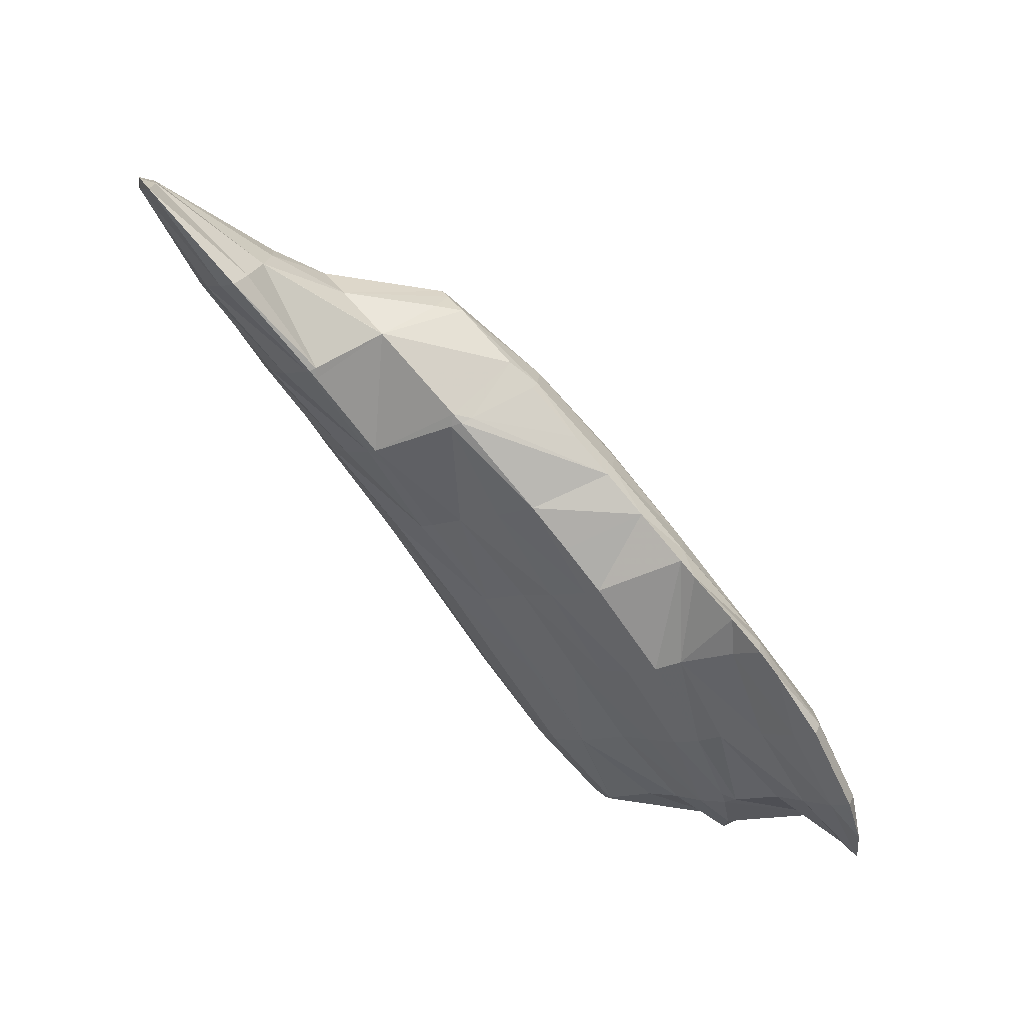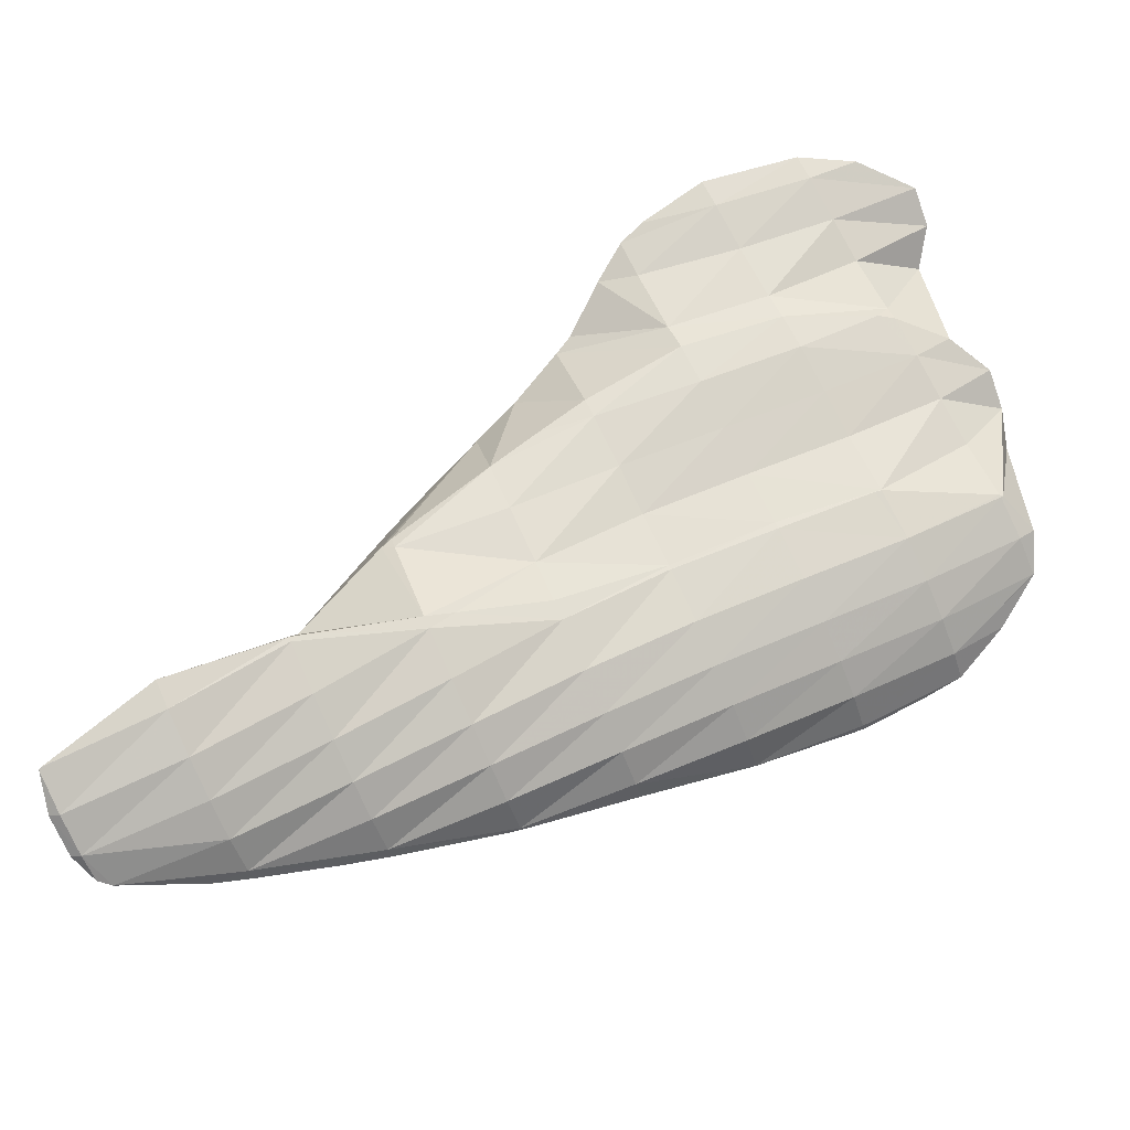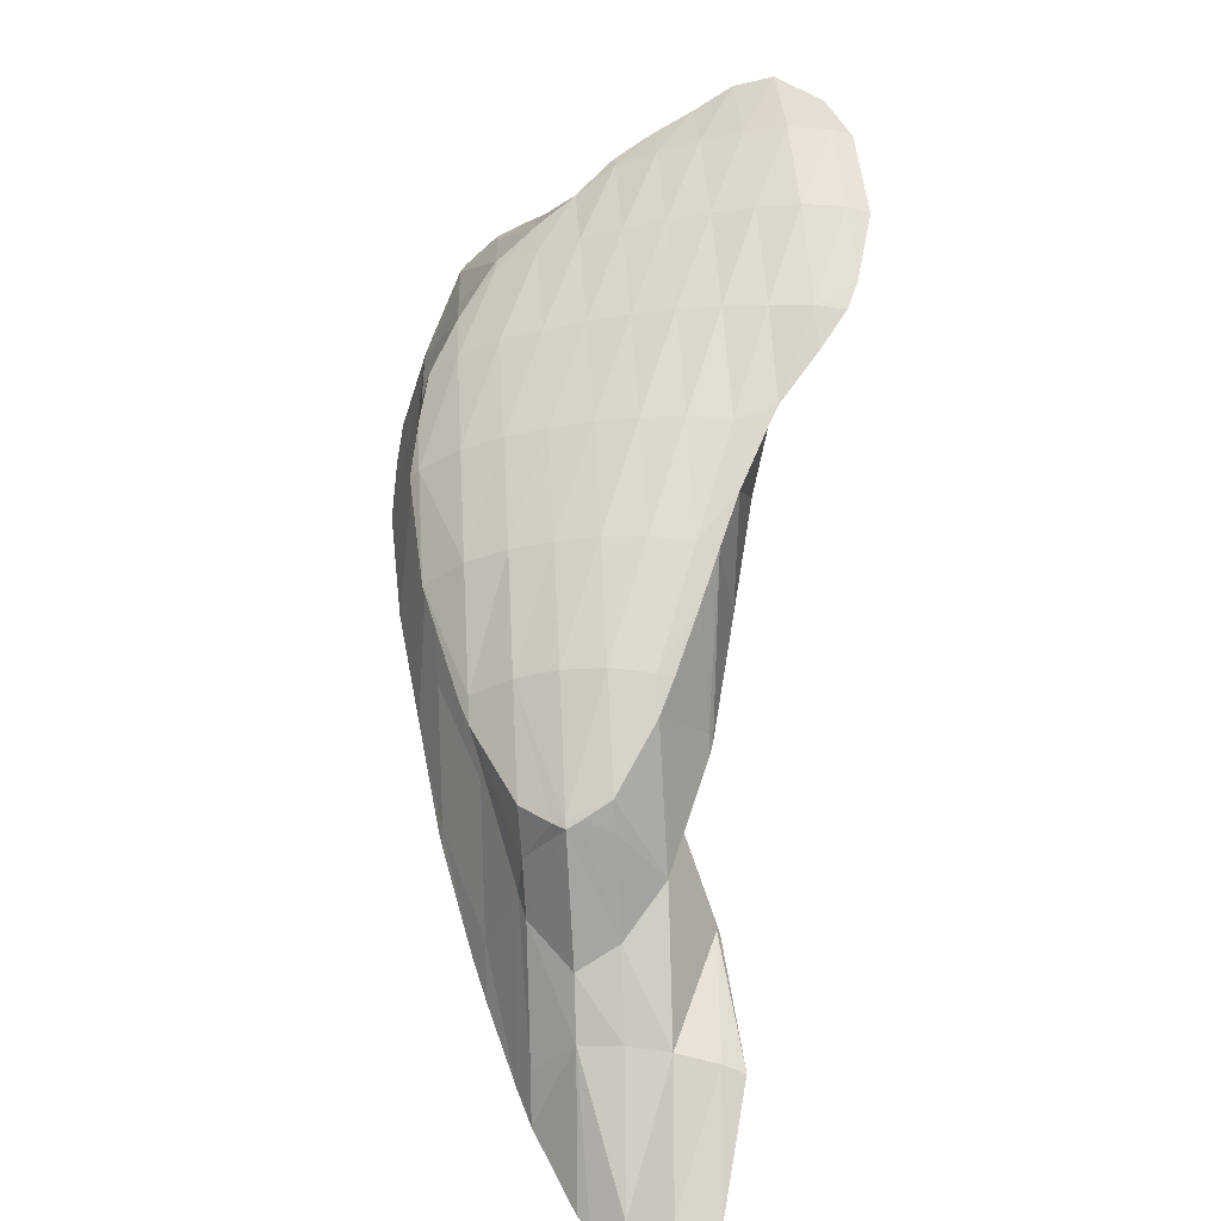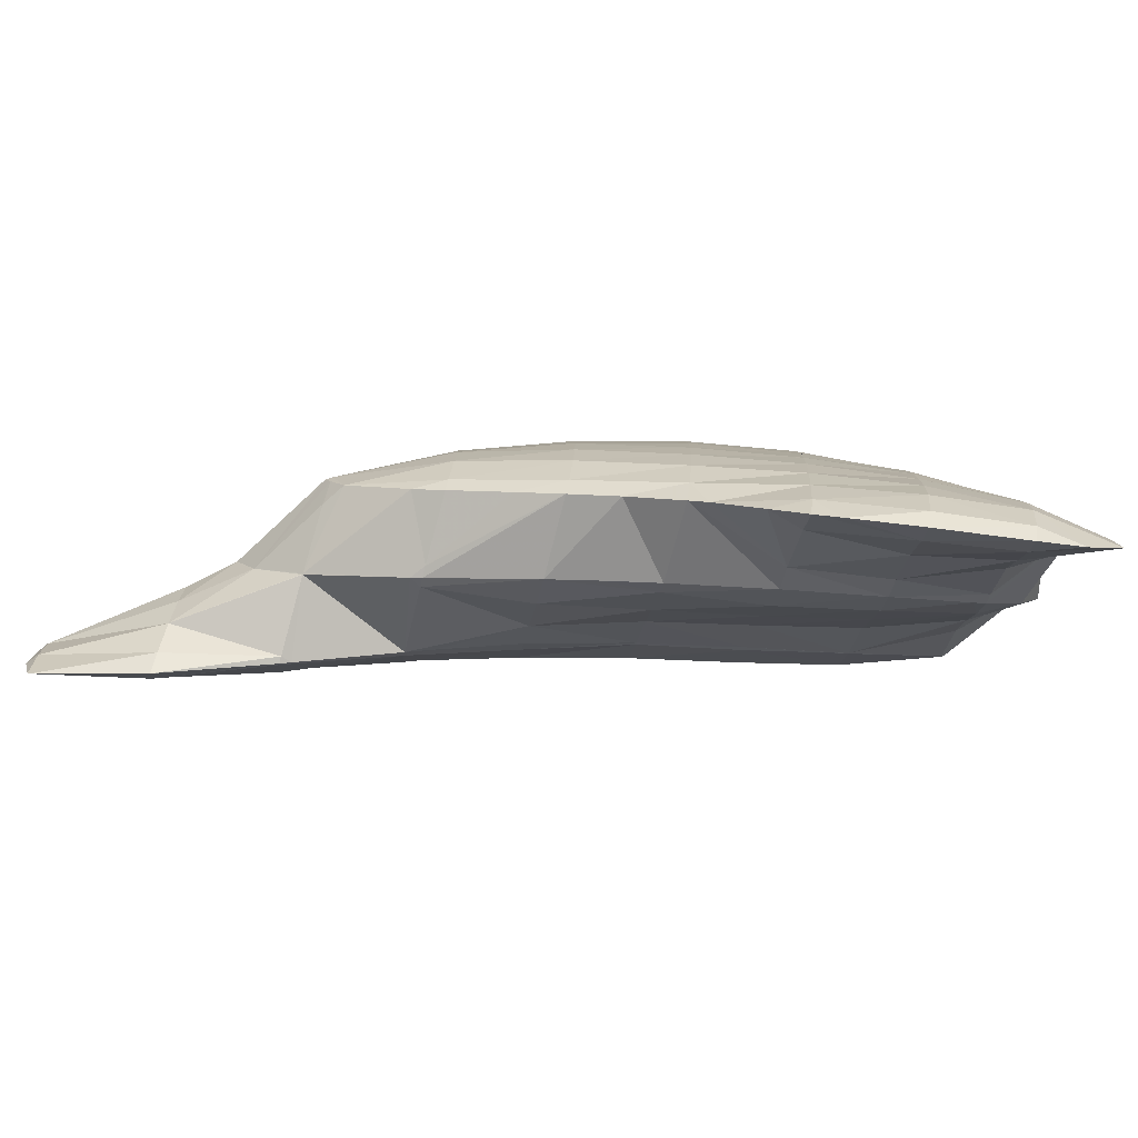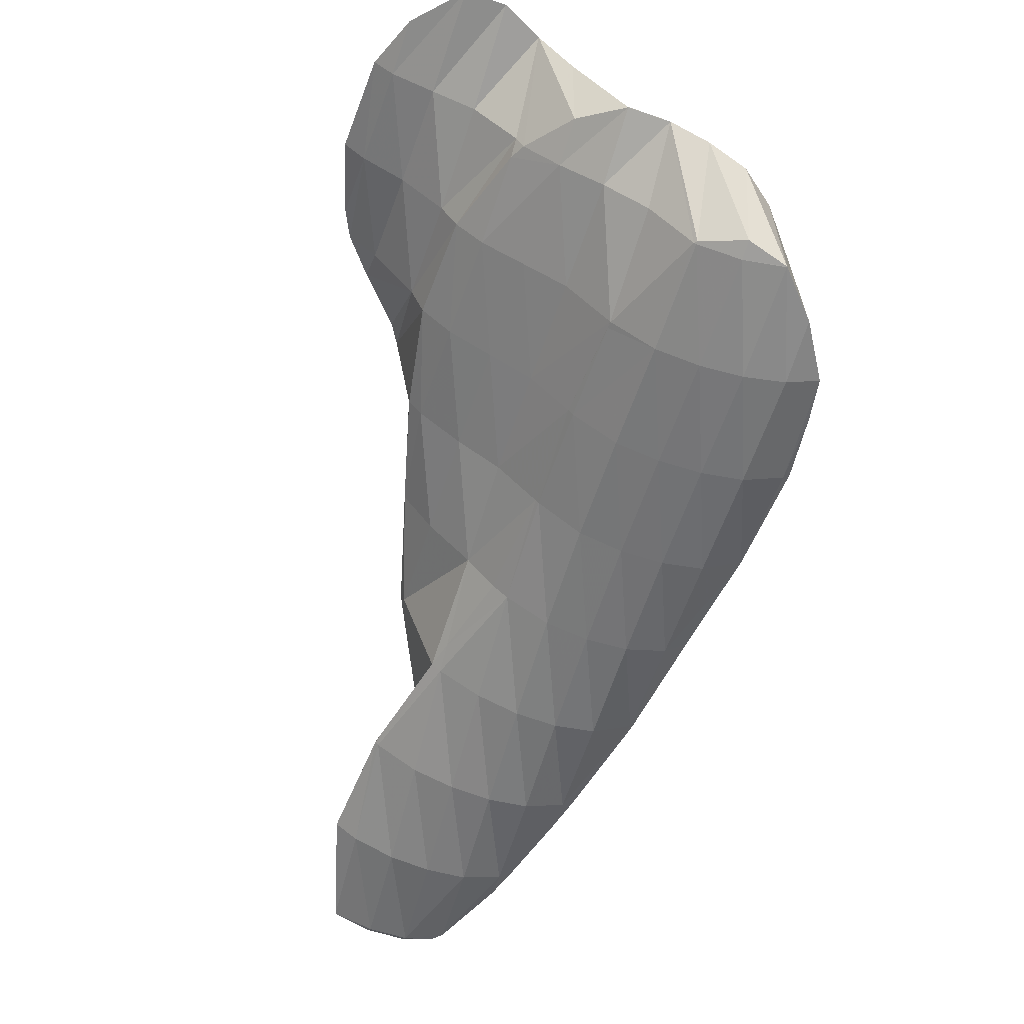
<metadata>
{"format":"obj","ext":"obj","renderer":"f3d","projection":"perspective","resolution":1024,"background":"white","views":[{"elev":-68.8,"azim":-81.3,"up":"+Y"},{"elev":-58.1,"azim":16.3,"up":"+Z"},{"elev":35.7,"azim":-87.9,"up":"+Z"},{"elev":-62.5,"azim":-28.0,"up":"+Y"},{"elev":-30.2,"azim":77.2,"up":"+Z"}]}
</metadata>
<code>
v 241.1 289.9 54.24
v 241.2 288.8 54.66
v 241.4 289.9 54.18
v 241.5 291.1 53.91
v 241.2 291.1 53.97
v 241.6 291.9 53.9
v 241.2 288.8 54.7
v 244.2 288.3 56.6
v 244.3 288.9 56.09
v 244.5 290 55.48
v 244.7 291.2 55.1
v 241.9 292.3 53.98
v 244.8 292.3 54.89
v 244.9 293.5 54.99
v 244 293.5 54.77
v 244.9 293.9 55.13
v 247.3 289 58.18
v 247.3 289.1 58.09
v 247.6 290.2 57.22
v 247.8 291.3 56.67
v 247.9 292.5 56.3
v 248.1 293.6 56.13
v 247 294.7 55.99
v 248.1 294.8 56.28
v 248.1 295.2 56.45
v 247.6 289.1 58.31
v 250.4 290.1 59.52
v 250.5 290.4 59.27
v 250.8 291.5 58.44
v 251 292.7 57.86
v 251.2 293.8 57.51
v 251.3 295 57.39
v 250.8 296.1 57.58
v 251.3 296.1 57.69
v 251.3 296.3 57.75
v 251.2 290.4 59.82
v 253.6 291.4 60.73
v 253.7 291.8 60.32
v 254 292.9 59.44
v 254.2 294 58.94
v 254.3 295.2 58.67
v 254.4 296.4 58.72
v 254.4 297 59.04
v 256.6 291.9 62.01
v 256.7 292 61.91
v 257 293.1 60.86
v 257.2 294.3 60.28
v 257.4 295.4 59.95
v 257.5 296.6 59.85
v 257.4 297.8 60.23
v 257.5 297.8 60.24
v 257.5 297.8 60.24
v 259.6 292.2 63.26
v 259.7 292.3 63.1
v 260 293.4 62.1
v 260.2 294.6 61.55
v 260.4 295.7 61.21
v 260.5 296.9 61.08
v 260.5 298.1 61.31
v 260.5 298.3 61.42
v 262.4 292.6 64.24
v 262.6 292.6 64.31
v 262.9 293.8 63.34
v 263.2 294.9 62.82
v 263.3 296.1 62.53
v 263.4 297.2 62.47
v 262.3 298.3 62.16
v 263.4 298.2 62.66
v 265.7 294.1 64.93
v 265.7 294.1 64.88
v 265.9 295.3 64.39
v 266.1 296.5 64.24
v 264.9 297.5 63.48
v 266.1 296.5 64.24
v 265.8 294.2 64.94
v 266.4 295.4 64.73
v 266.1 296.5 64.26
v 241.3 289.9 54.67
v 241.4 291.1 54.42
v 244.1 288.9 56.94
v 244.1 290.1 57.27
v 244.2 291.2 57.4
v 244.3 292.4 57.29
v 244.7 293.5 55.99
v 247.2 289.1 58.36
v 246.8 290.3 60.34
v 246.8 290.3 60.35
v 245.7 291.3 59.31
v 245.3 292.5 58.7
v 246.7 293.7 59.08
v 247.9 294.8 57.26
v 247.3 293.9 59.37
v 249.7 289.3 62.34
v 249.7 289.3 62.01
v 249.4 289.3 62.14
v 250.4 294.8 60.74
v 250.6 295.1 60.19
v 251.2 296.2 57.97
v 252.5 288.8 64.08
v 252.9 289.6 62.95
v 253.3 290.7 61.68
v 251.4 295.2 61.15
v 253.6 295.9 61.98
v 253.9 296.4 60.6
v 253.9 288.6 64.9
v 255.3 288.4 65.7
v 255.5 288.7 65.26
v 255.9 289.8 64.17
v 256.2 290.9 63.23
v 256.2 296.7 62.98
v 257.5 297.8 60.26
v 256.7 296.8 63.13
v 258.2 288.2 67.08
v 258.5 289 66.2
v 258.8 290.1 65.34
v 259.2 291.2 64.48
v 259.7 297.4 64.29
v 260.3 298.1 62
v 261.1 288.6 68.1
v 261.4 289.3 67.36
v 261.7 290.4 66.53
v 262.1 291.5 65.71
v 262.6 292.6 64.33
v 262.5 297.4 65.48
v 262.6 297.4 65.46
v 262.6 297.4 65.53
v 263.6 289.6 68.65
v 264.1 289.9 68.71
v 264.4 290.8 67.95
v 264.8 291.9 67.2
v 265.2 293 66.3
v 265.1 296.6 66.77
v 266 296.5 64.56
v 265.3 296.4 66.89
v 265.4 291 68.77
v 266.3 292.2 68.65
v 266.4 293.4 68.3
v 266.3 294.5 67.89
v 266 295.6 67.43
v 246.8 290.3 60.38
v 246.6 291.5 62
v 246.5 292.3 62.36
v 246.4 292.7 62.17
v 246.6 293 62.17
v 247 293.8 60.74
v 249.6 289.4 62.66
v 248.4 290.6 64.02
v 249.2 290.2 64.59
v 246.8 291.6 62.79
v 247.2 293.9 62.22
v 249.3 295.2 62.92
v 250.2 295.1 62.05
v 249.9 295.4 63.15
v 250.7 289.6 65.67
v 251.9 289.2 66.47
v 253.1 296.6 64.37
v 253.2 288.7 67.31
v 254.6 288.1 68.3
v 253.1 296.6 64.4
v 256.1 297.1 65.64
v 256.2 286.8 69.55
v 257.1 286.1 70.22
v 257.4 286.9 69.44
v 257.9 287.9 67.87
v 255.1 287.8 68.63
v 257.6 297 66.39
v 259.2 297.1 66
v 258.9 296.9 67.06
v 257.8 285.9 70.62
v 259.7 285.5 71.53
v 259.9 286.1 70.92
v 260.3 287.2 70.02
v 260.8 288.2 68.8
v 260.3 296.2 67.89
v 261.9 296.3 67.47
v 261.5 295.5 68.66
v 262.5 285.9 72.35
v 262.7 286.4 71.83
v 263.1 287.5 71.08
v 263.4 288.6 70.36
v 263.9 289.7 69.07
v 263.3 293.2 70.12
v 264.1 293.2 69.66
v 263.8 292.6 70.53
v 264.5 294.4 68.72
v 262.6 294.2 69.51
v 264.9 295.5 67.86
v 261.8 295.3 68.85
v 264.1 286.6 72.6
v 265.6 287.9 72.61
v 265.6 289 72.28
v 265.1 290.1 71.79
v 264.7 291.1 71.31
v 264.2 292.2 70.78
v 246.6 292.7 62.33
v 249.2 290.6 64.73
v 249.3 291.8 64.81
v 249.4 293 64.59
v 249.6 294.1 64.16
v 249.9 295.2 63.4
v 251.9 289.8 66.65
v 252 290.9 66.74
v 252.1 292.1 66.59
v 252.3 293.2 66.31
v 252.5 294.4 65.91
v 252.7 295.5 65.33
v 254.6 288.9 68.44
v 254.7 290.1 68.47
v 254.9 291.2 68.32
v 255 292.4 68.06
v 255.2 293.5 67.73
v 255.4 294.6 67.32
v 255.7 295.8 66.77
v 256 296.9 65.94
v 257.1 286.9 70.29
v 257.3 288.1 70.21
v 257.4 289.2 70.07
v 257.6 290.4 69.86
v 257.8 291.5 69.58
v 258 292.7 69.24
v 258.2 293.8 68.85
v 258.4 294.9 68.38
v 258.7 296.1 67.72
v 259.7 286.1 71.73
v 259.9 287.3 71.7
v 260 288.4 71.48
v 260.2 289.6 71.2
v 260.5 290.7 70.88
v 260.7 291.8 70.5
v 260.9 293 70.03
v 261.2 294.1 69.51
v 261.5 295.2 68.85
v 262.5 286.5 72.54
v 262.7 287.6 72.51
v 262.9 288.8 72.24
v 263.1 289.9 71.83
v 263.4 291 71.38
v 263.7 292.1 70.82
g foo
f 3 2 1
f 4 3 1
f 5 4 1
f 4 5 6
f 9 8 7
f 2 9 7
f 3 9 2
f 10 9 3
f 10 4 11
f 10 3 4
f 12 4 6
f 13 4 12
f 11 4 13
f 14 13 12
f 15 14 12
f 14 15 16
f 9 18 17
f 8 9 17
f 18 10 19
f 18 9 10
f 19 11 20
f 19 10 11
f 20 13 21
f 20 11 13
f 21 14 22
f 21 13 14
f 23 14 16
f 24 14 23
f 22 14 24
f 24 23 25
f 18 26 17
f 26 28 27
f 18 28 26
f 19 28 18
f 28 20 29
f 28 19 20
f 29 21 30
f 29 20 21
f 30 22 31
f 30 21 22
f 31 24 32
f 31 22 24
f 33 24 25
f 34 24 33
f 32 24 34
f 34 33 35
f 28 36 27
f 36 38 37
f 28 38 36
f 29 38 28
f 38 30 39
f 38 29 30
f 39 31 40
f 39 30 31
f 40 32 41
f 40 31 32
f 41 34 42
f 41 32 34
f 42 34 35
f 43 42 35
f 38 45 44
f 37 38 44
f 45 39 46
f 45 38 39
f 46 40 47
f 46 39 40
f 47 41 48
f 47 40 41
f 48 42 49
f 48 41 42
f 50 42 43
f 51 42 50
f 49 42 51
f 51 50 52
f 45 54 53
f 44 45 53
f 54 46 55
f 54 45 46
f 55 47 56
f 55 46 47
f 56 48 57
f 56 47 48
f 57 49 58
f 57 48 49
f 58 51 59
f 58 49 51
f 59 51 52
f 60 59 52
f 54 61 53
f 61 63 62
f 54 63 61
f 55 63 54
f 63 56 64
f 63 55 56
f 64 57 65
f 64 56 57
f 65 58 66
f 65 57 58
f 68 59 67
f 66 59 68
f 58 59 66
f 59 60 67
f 63 70 69
f 62 63 69
f 70 64 71
f 70 63 64
f 71 65 72
f 71 64 65
f 74 66 73
f 72 66 74
f 65 66 72
f 66 68 73
f 70 75 69
f 70 71 76
f 75 70 76
f 71 72 77
f 76 71 77
f 72 74 77
f 1 2 78
f 5 1 78
f 79 5 78
f 6 5 79
f 7 8 80
f 7 78 2
f 80 78 7
f 81 78 80
f 79 81 82
f 79 78 81
f 6 83 12
f 79 83 6
f 82 83 79
f 15 12 83
f 84 15 83
f 16 15 84
f 8 17 85
f 80 8 85
f 81 87 86
f 81 85 87
f 81 80 85
f 82 81 88
f 81 86 88
f 83 82 89
f 82 88 89
f 84 83 90
f 83 89 90
f 91 23 16
f 92 91 16
f 84 92 16
f 90 92 84
f 25 23 91
f 95 94 93
f 17 26 85
f 27 94 95
f 87 27 95
f 26 27 87
f 85 26 87
f 97 91 96
f 91 92 96
f 25 98 33
f 91 98 25
f 97 98 91
f 35 33 98
f 94 100 99
f 93 94 99
f 101 27 36
f 101 94 27
f 101 100 94
f 36 37 101
f 102 97 96
f 104 102 103
f 104 97 102
f 104 98 97
f 43 35 98
f 104 43 98
f 107 106 105
f 99 107 105
f 100 107 99
f 108 107 100
f 108 101 109
f 108 100 101
f 37 44 101
f 44 109 101
f 110 104 103
f 111 50 43
f 112 111 43
f 104 112 43
f 110 112 104
f 52 50 111
f 107 114 113
f 106 107 113
f 114 108 115
f 114 107 108
f 115 109 116
f 115 108 109
f 44 53 109
f 53 116 109
f 118 111 117
f 111 112 117
f 60 52 111
f 118 60 111
f 114 120 119
f 113 114 119
f 120 115 121
f 120 114 115
f 121 116 122
f 121 115 116
f 123 53 61
f 123 116 53
f 123 122 116
f 61 62 123
f 126 125 124
f 125 68 67
f 124 125 67
f 118 124 67
f 117 124 118
f 67 60 118
f 120 127 119
f 127 129 128
f 120 129 127
f 121 129 120
f 129 122 130
f 129 121 122
f 130 123 131
f 130 122 123
f 62 69 123
f 69 131 123
f 134 133 132
f 133 74 73
f 132 133 73
f 125 132 73
f 126 132 125
f 73 68 125
f 129 135 128
f 129 130 136
f 135 129 136
f 130 131 137
f 136 130 137
f 69 137 131
f 75 137 69
f 138 137 75
f 76 138 75
f 76 139 138
f 134 77 133
f 139 77 134
f 76 77 139
f 77 74 133
f 86 87 140
f 88 86 140
f 141 88 140
f 142 88 141
f 143 88 142
f 89 88 143
f 145 143 144
f 90 143 145
f 89 143 90
f 92 90 145
f 95 93 146
f 140 87 95
f 147 140 95
f 146 147 95
f 148 147 146
f 141 140 149
f 140 147 149
f 142 141 149
f 150 145 144
f 150 151 145
f 92 145 151
f 152 92 151
f 92 152 96
f 152 151 153
f 146 155 154
f 93 155 146
f 99 155 93
f 148 146 154
f 102 96 152
f 152 103 102
f 153 103 152
f 156 103 153
f 106 158 157
f 105 106 157
f 105 157 99
f 157 155 99
f 103 156 110
f 156 159 110
f 110 159 160
f 112 110 160
f 163 162 161
f 164 163 161
f 165 164 161
f 158 164 165
f 158 113 164
f 158 106 113
f 168 167 166
f 167 160 166
f 117 160 167
f 112 160 117
f 171 170 169
f 162 171 169
f 163 171 162
f 172 171 163
f 172 164 173
f 172 163 164
f 113 119 164
f 119 173 164
f 176 175 174
f 175 126 124
f 174 175 124
f 167 174 124
f 168 174 167
f 124 117 167
f 171 178 177
f 170 171 177
f 178 172 179
f 178 171 172
f 179 173 180
f 179 172 173
f 181 119 127
f 181 173 119
f 181 180 173
f 127 128 181
f 184 183 182
f 183 185 182
f 185 186 182
f 185 187 186
f 187 188 186
f 187 134 132
f 188 187 132
f 175 188 132
f 176 188 175
f 132 126 175
f 178 189 177
f 178 179 190
f 189 178 190
f 179 180 191
f 190 179 191
f 180 181 192
f 191 180 192
f 128 192 181
f 135 192 128
f 193 192 135
f 136 193 135
f 136 194 193
f 184 137 183
f 194 137 184
f 136 137 194
f 137 138 185
f 183 137 185
f 138 139 187
f 185 138 187
f 139 134 187
f 143 142 195
f 144 143 195
f 147 148 196
f 149 147 196
f 197 149 196
f 149 195 142
f 197 195 149
f 198 195 197
f 144 199 150
f 195 199 144
f 198 199 195
f 151 150 199
f 200 151 199
f 153 151 200
f 154 155 201
f 154 196 148
f 201 196 154
f 202 196 201
f 197 202 203
f 197 196 202
f 198 203 204
f 198 197 203
f 199 204 205
f 199 198 204
f 200 205 206
f 200 199 205
f 156 153 200
f 206 156 200
f 157 158 207
f 157 201 155
f 207 201 157
f 208 201 207
f 202 208 209
f 202 201 208
f 203 209 210
f 203 202 209
f 204 210 211
f 204 203 210
f 205 211 212
f 205 204 211
f 206 212 213
f 206 205 212
f 156 214 159
f 206 214 156
f 213 214 206
f 160 159 214
f 161 162 215
f 165 161 215
f 216 165 215
f 165 207 158
f 216 207 165
f 217 207 216
f 208 217 218
f 208 207 217
f 209 218 219
f 209 208 218
f 210 219 220
f 210 209 219
f 211 220 221
f 211 210 220
f 212 221 222
f 212 211 221
f 213 222 223
f 213 212 222
f 166 223 168
f 214 223 166
f 213 223 214
f 166 160 214
f 169 170 224
f 169 215 162
f 224 215 169
f 225 215 224
f 216 225 226
f 216 215 225
f 217 226 227
f 217 216 226
f 218 227 228
f 218 217 227
f 219 228 229
f 219 218 228
f 220 229 230
f 220 219 229
f 221 230 231
f 221 220 230
f 222 231 232
f 222 221 231
f 174 232 176
f 223 232 174
f 222 232 223
f 174 168 223
f 170 177 233
f 224 170 233
f 225 233 234
f 225 224 233
f 226 234 235
f 226 225 234
f 227 235 236
f 227 226 235
f 228 236 237
f 228 227 236
f 229 237 238
f 229 228 237
f 182 238 184
f 230 238 182
f 229 238 230
f 182 186 231
f 230 182 231
f 186 188 232
f 231 186 232
f 188 176 232
f 177 189 233
f 189 190 234
f 233 189 234
f 190 191 235
f 234 190 235
f 191 192 236
f 235 191 236
f 192 193 237
f 236 192 237
f 193 194 238
f 237 193 238
f 194 184 238
g

</code>
